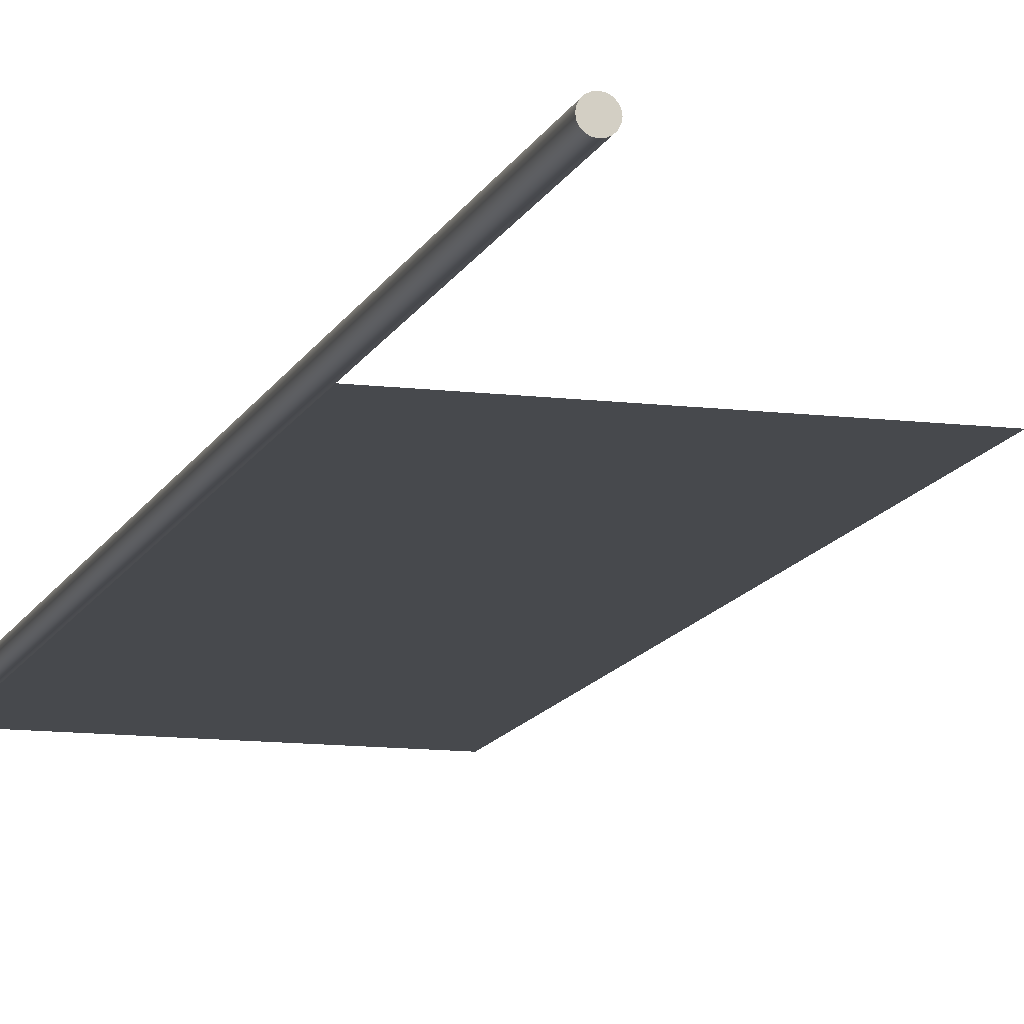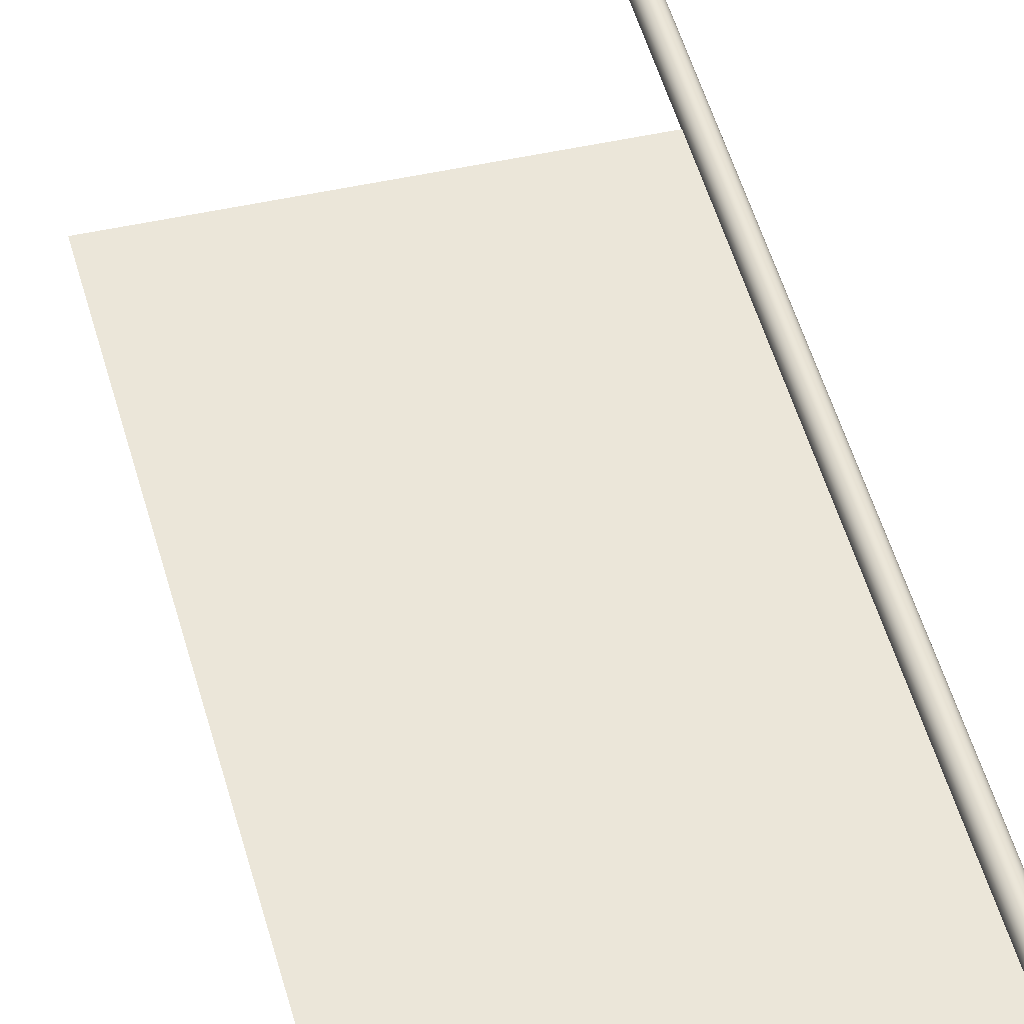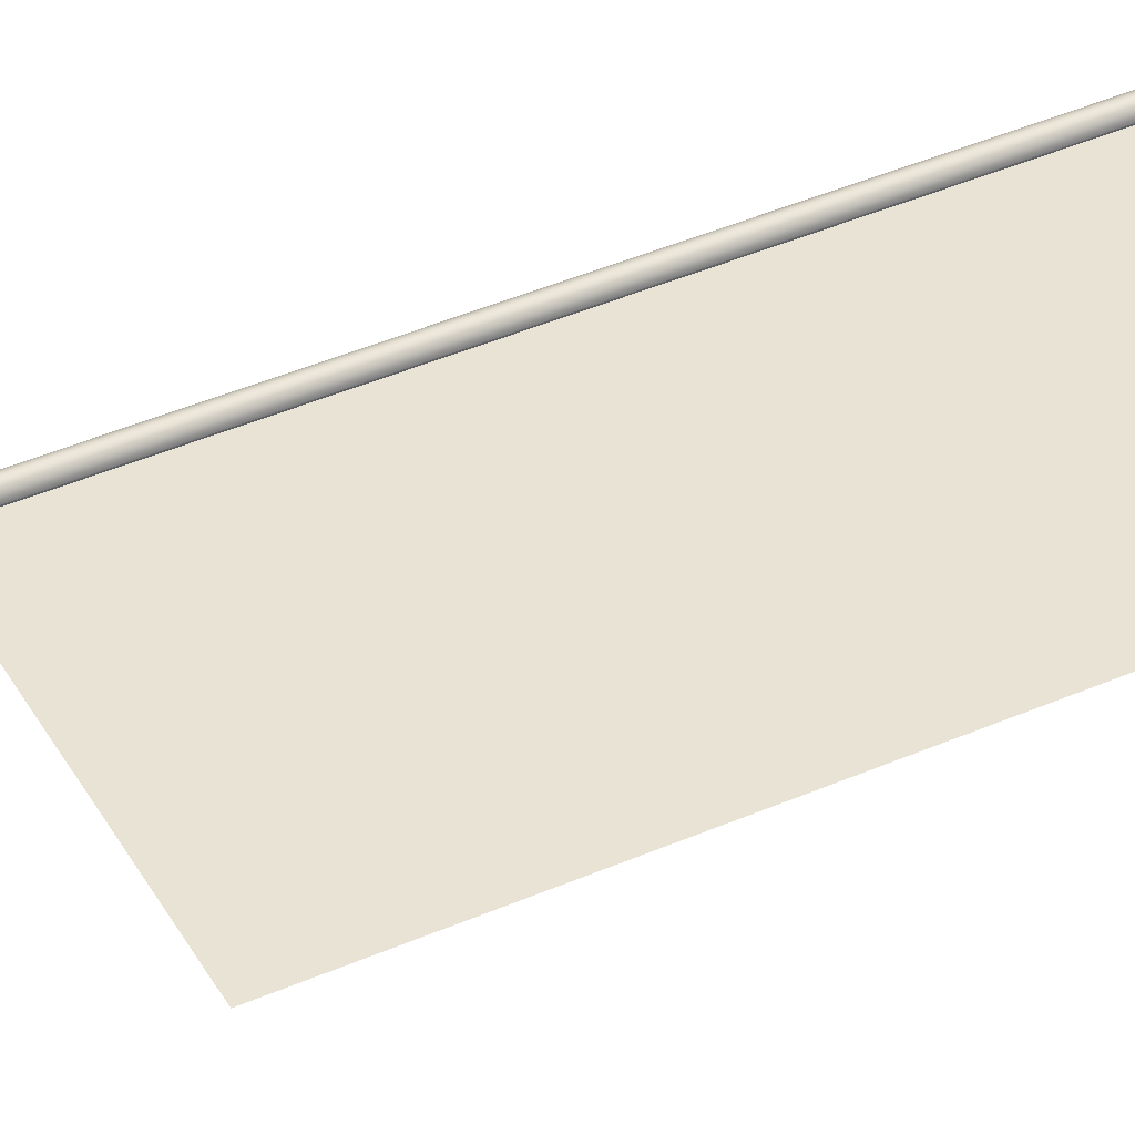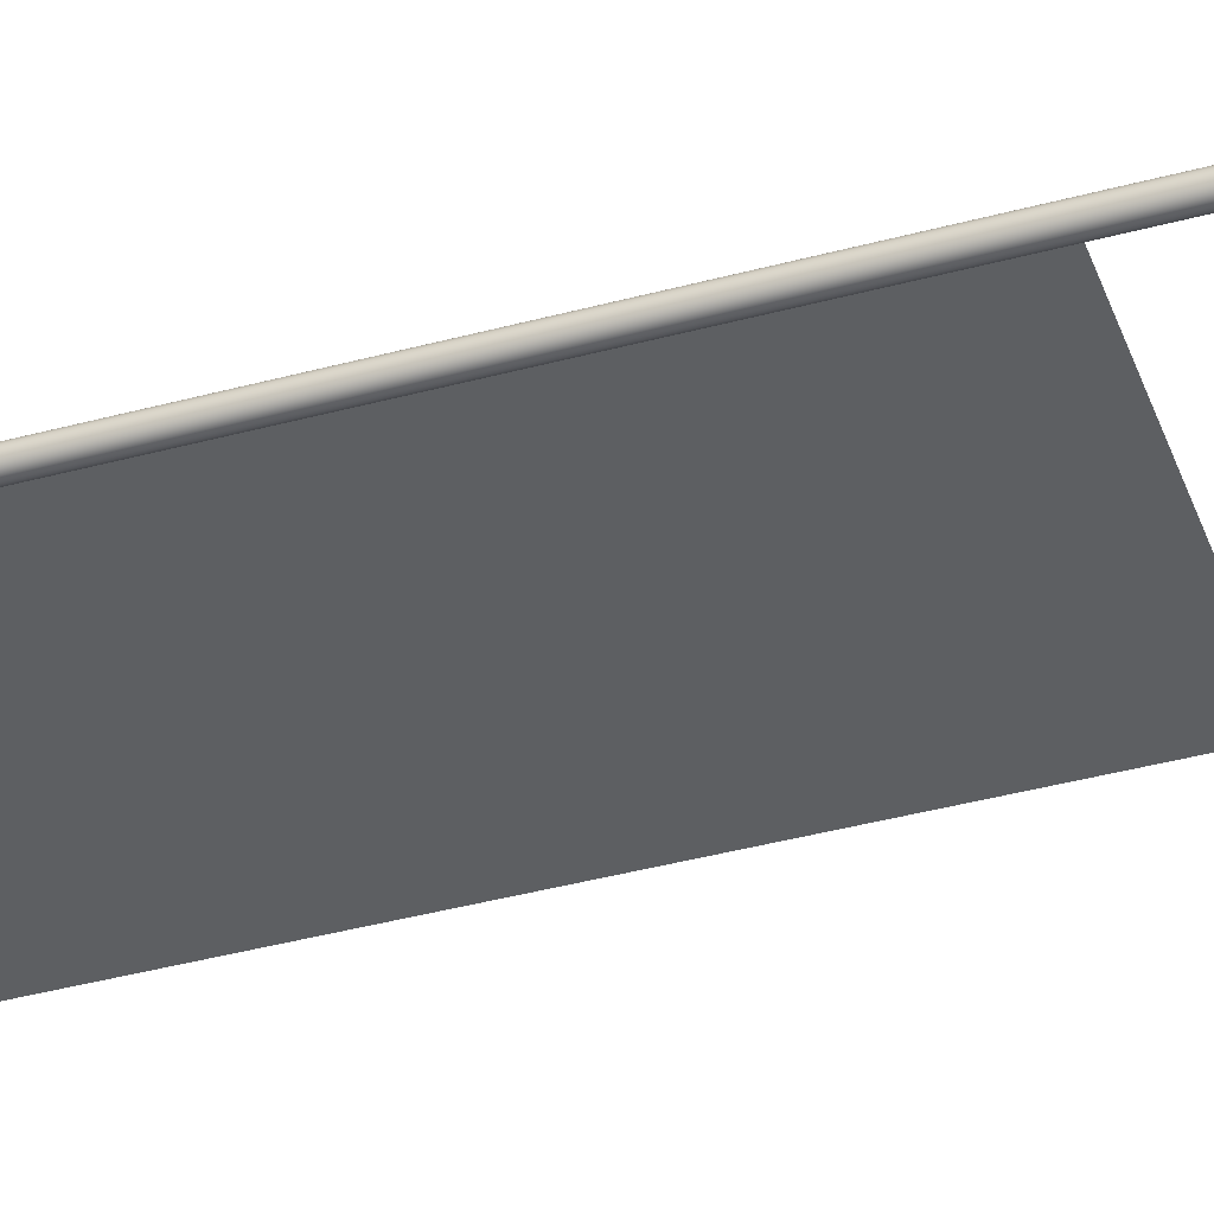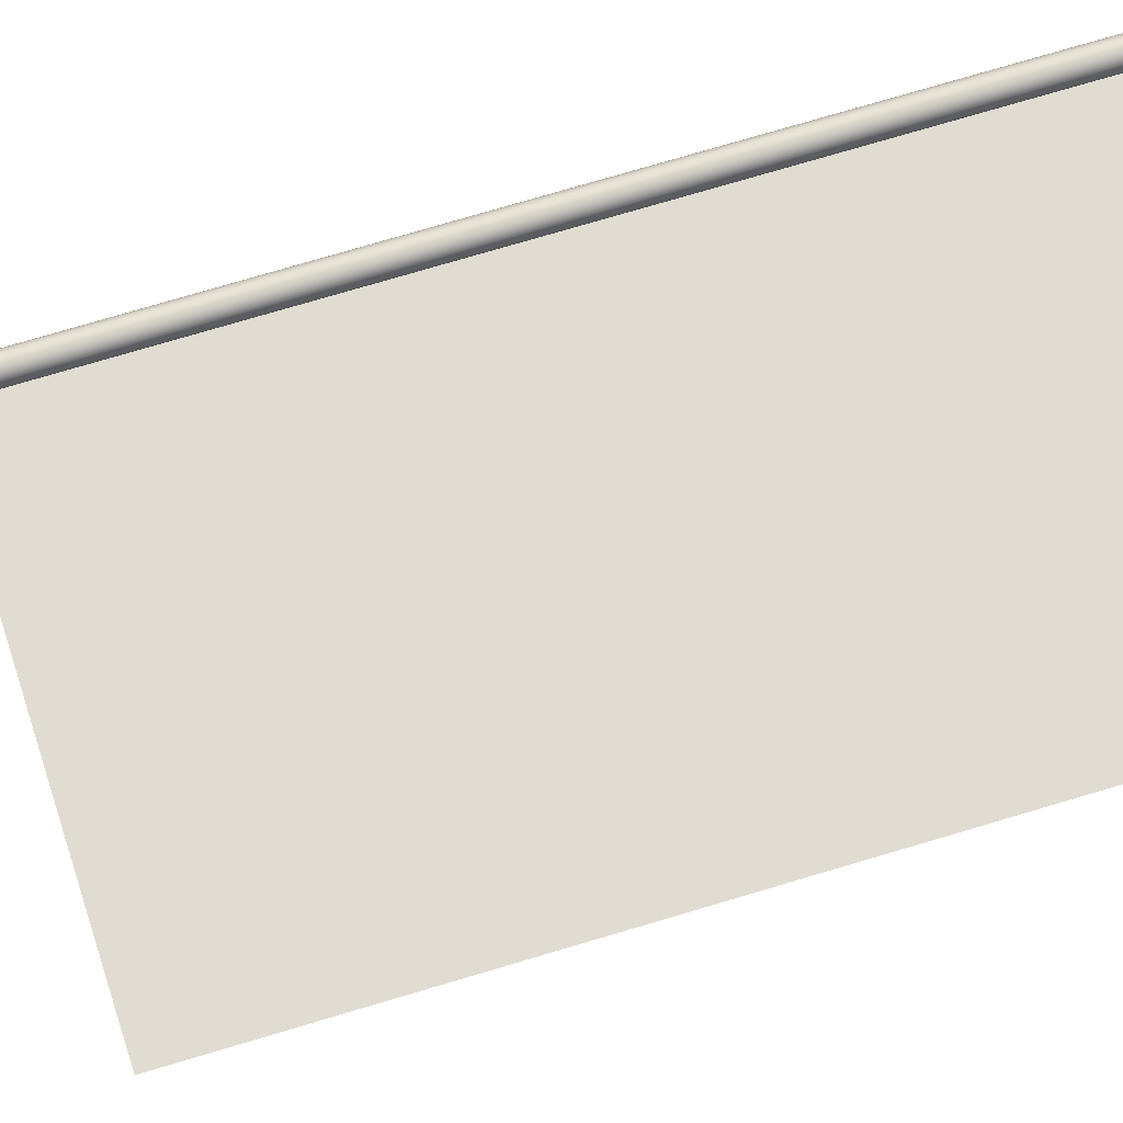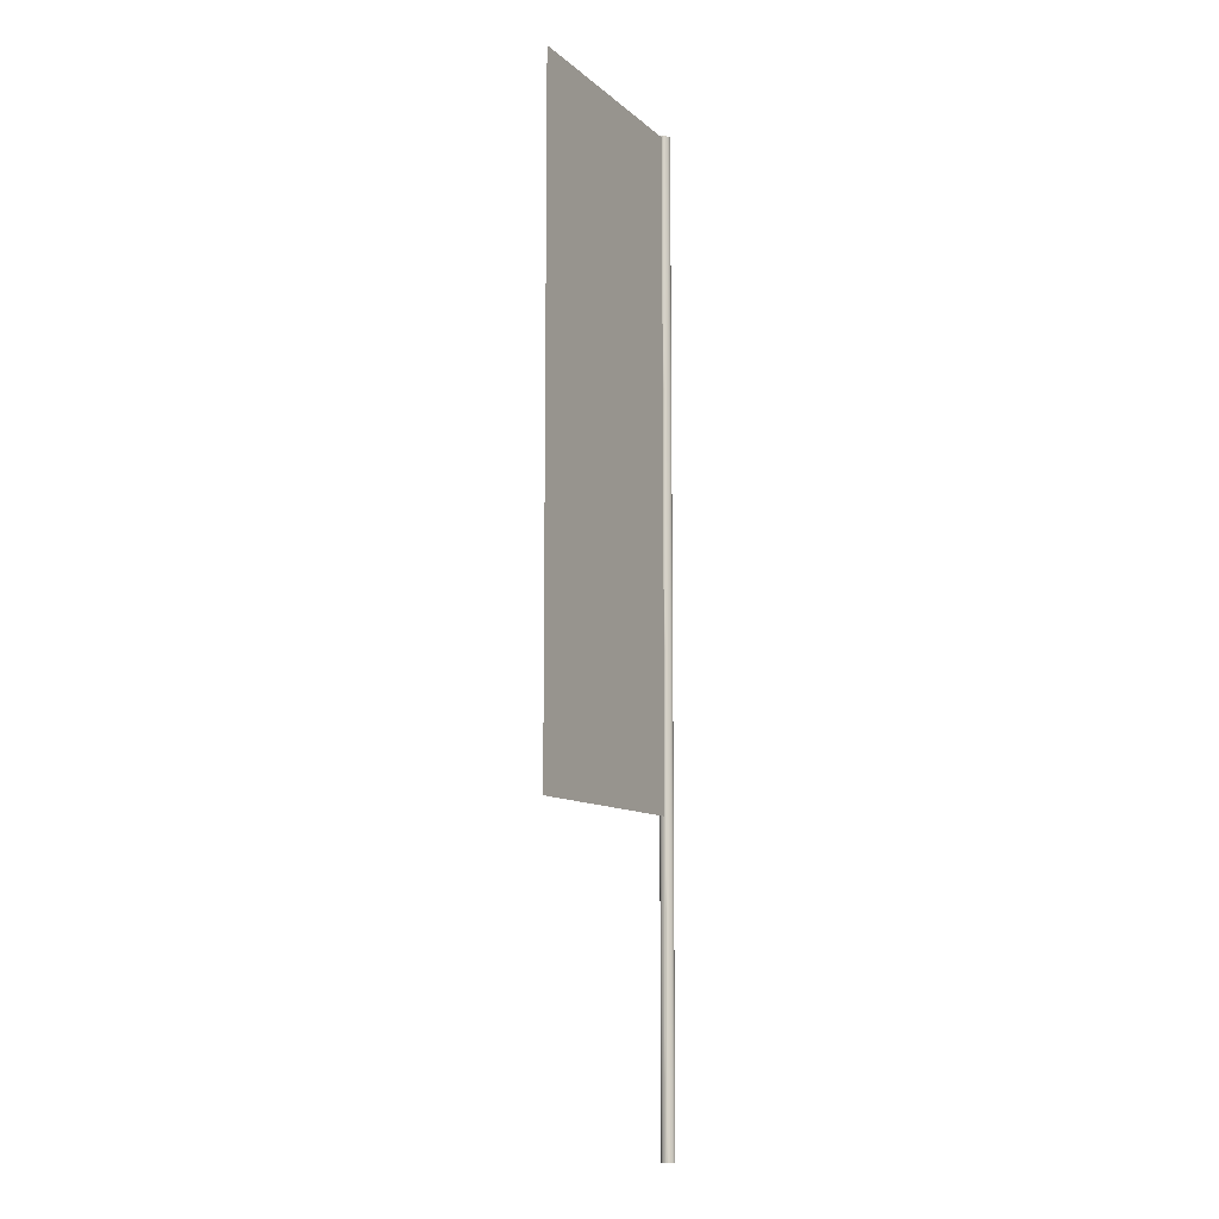
<metadata>
{"format":"obj","ext":"obj","renderer":"f3d","projection":"perspective","resolution":1024,"background":"white","views":[{"elev":-12.0,"azim":-16.1,"up":"+Z"},{"elev":46.7,"azim":165.7,"up":"+Z"},{"elev":42.2,"azim":62.3,"up":"+Z"},{"elev":-39.6,"azim":-71.3,"up":"+Z"},{"elev":69.1,"azim":72.9,"up":"+Z"},{"elev":-10.2,"azim":116.9,"up":"+Y"}]}
</metadata>
<code>
g default
v 6.055 0.1769 -4.138
v 6.052 0.1769 -4.143
v 6.048 0.1769 -4.148
v 6.042 0.1769 -4.151
v 6.036 0.1769 -4.152
v 6.03 0.1769 -4.151
v 6.024 0.1769 -4.148
v 6.02 0.1769 -4.143
v 6.017 0.1769 -4.138
v 6.016 0.1769 -4.132
v 6.017 0.1769 -4.125
v 6.02 0.1769 -4.12
v 6.024 0.1769 -4.115
v 6.03 0.1769 -4.113
v 6.036 0.1769 -4.112
v 6.042 0.1769 -4.113
v 6.048 0.1769 -4.115
v 6.052 0.1769 -4.12
v 6.055 0.1769 -4.125
v 6.056 0.1769 -4.132
v 6.055 3.177 -4.138
v 6.052 3.177 -4.143
v 6.048 3.177 -4.148
v 6.042 3.177 -4.151
v 6.036 3.177 -4.152
v 6.03 3.177 -4.151
v 6.024 3.177 -4.148
v 6.02 3.177 -4.143
v 6.017 3.177 -4.138
v 6.016 3.177 -4.132
v 6.017 3.177 -4.125
v 6.02 3.177 -4.12
v 6.024 3.177 -4.115
v 6.03 3.177 -4.113
v 6.036 3.177 -4.112
v 6.042 3.177 -4.113
v 6.048 3.177 -4.115
v 6.052 3.177 -4.12
v 6.055 3.177 -4.125
v 6.056 3.177 -4.132
v 6.036 0.1769 -4.132
v 6.036 3.177 -4.132
v 6.055 0.1769 -4.137
v 6.055 3.177 -4.137
v 6.055 0.1769 -4.137
v 6.055 3.177 -4.137
v 6.055 0.1769 -4.136
v 6.055 3.177 -4.136
v 6.055 0.1769 -4.136
v 6.055 3.177 -4.136
v 6.055 0.1769 -4.135
v 6.055 3.177 -4.135
v 6.055 0.1769 -4.134
v 6.055 3.177 -4.134
v 6.056 0.1769 -4.134
v 6.056 3.177 -4.134
v 6.056 0.1769 -4.133
v 6.056 3.177 -4.133
v 6.056 0.1769 -4.133
v 6.056 3.177 -4.133
v 6.056 0.1769 -4.132
v 6.056 3.177 -4.132
g polySurface2 flag_mesh
f 1 2 22 21
f 2 3 23 22
f 3 4 24 23
f 4 5 25 24
f 5 6 26 25
f 6 7 27 26
f 7 8 28 27
f 8 9 29 28
f 9 10 30 29
f 10 11 31 30
f 11 12 32 31
f 12 13 33 32
f 13 14 34 33
f 14 15 35 34
f 15 16 36 35
f 16 17 37 36
f 17 18 38 37
f 18 19 39 38
f 19 20 40 39
f 20 61 62 40
f 2 1 41
f 3 2 41
f 4 3 41
f 5 4 41
f 6 5 41
f 7 6 41
f 8 7 41
f 9 8 41
f 10 9 41
f 11 10 41
f 12 11 41
f 13 12 41
f 14 13 41
f 15 14 41
f 16 15 41
f 17 16 41
f 18 17 41
f 19 18 41
f 20 19 41
f 1 43 45 47 49 51 53 55 57 59 61 20 41
f 21 22 42
f 22 23 42
f 23 24 42
f 24 25 42
f 25 26 42
f 26 27 42
f 27 28 42
f 28 29 42
f 29 30 42
f 30 31 42
f 31 32 42
f 32 33 42
f 33 34 42
f 34 35 42
f 35 36 42
f 36 37 42
f 37 38 42
f 38 39 42
f 39 40 42
f 40 62 60 58 56 54 52 50 48 46 44 21 42
f 43 1 21 44
f 45 43 44 46
f 47 45 46 48
f 49 47 48 50
f 51 49 50 52
f 53 51 52 54
f 55 53 54 56
f 57 55 56 58
f 59 57 58 60
f 61 59 60 62
g default
v 6.042 1.135 -4.134
v 6.776 1.135 -4.134
v 6.042 3.173 -4.134
v 6.776 3.173 -4.134
v 6.709 1.135 -4.134
v 6.709 3.173 -4.134
v 6.643 1.135 -4.134
v 6.643 3.173 -4.134
v 6.576 1.135 -4.134
v 6.576 3.173 -4.134
v 6.509 1.135 -4.134
v 6.509 3.173 -4.134
v 6.443 1.135 -4.134
v 6.443 3.173 -4.134
v 6.376 1.135 -4.134
v 6.376 3.173 -4.134
v 6.309 1.135 -4.134
v 6.309 3.173 -4.134
v 6.242 1.135 -4.134
v 6.242 3.173 -4.134
v 6.176 1.135 -4.134
v 6.176 3.173 -4.134
v 6.109 1.135 -4.134
v 6.109 3.173 -4.134
v 6.776 2.987 -4.134
v 6.709 2.987 -4.134
v 6.643 2.987 -4.134
v 6.576 2.987 -4.134
v 6.509 2.987 -4.134
v 6.443 2.987 -4.134
v 6.376 2.987 -4.134
v 6.309 2.987 -4.134
v 6.242 2.987 -4.134
v 6.176 2.987 -4.134
v 6.109 2.987 -4.134
v 6.042 2.987 -4.134
v 6.776 2.802 -4.134
v 6.709 2.802 -4.134
v 6.643 2.802 -4.134
v 6.576 2.802 -4.134
v 6.509 2.802 -4.134
v 6.443 2.802 -4.134
v 6.376 2.802 -4.134
v 6.309 2.802 -4.134
v 6.242 2.802 -4.134
v 6.176 2.802 -4.134
v 6.109 2.802 -4.134
v 6.042 2.802 -4.134
v 6.776 2.617 -4.134
v 6.709 2.617 -4.134
v 6.643 2.617 -4.134
v 6.576 2.617 -4.134
v 6.509 2.617 -4.134
v 6.443 2.617 -4.134
v 6.376 2.617 -4.134
v 6.309 2.617 -4.134
v 6.242 2.617 -4.134
v 6.176 2.617 -4.134
v 6.109 2.617 -4.134
v 6.042 2.617 -4.134
v 6.776 2.432 -4.134
v 6.709 2.432 -4.134
v 6.643 2.432 -4.134
v 6.576 2.432 -4.134
v 6.509 2.432 -4.134
v 6.443 2.432 -4.134
v 6.376 2.432 -4.134
v 6.309 2.432 -4.134
v 6.242 2.432 -4.134
v 6.176 2.432 -4.134
v 6.109 2.432 -4.134
v 6.042 2.432 -4.134
v 6.776 2.246 -4.134
v 6.709 2.246 -4.134
v 6.643 2.246 -4.134
v 6.576 2.246 -4.134
v 6.509 2.246 -4.134
v 6.443 2.246 -4.134
v 6.376 2.246 -4.134
v 6.309 2.246 -4.134
v 6.242 2.246 -4.134
v 6.176 2.246 -4.134
v 6.109 2.246 -4.134
v 6.042 2.246 -4.134
v 6.776 2.061 -4.134
v 6.709 2.061 -4.134
v 6.643 2.061 -4.134
v 6.576 2.061 -4.134
v 6.509 2.061 -4.134
v 6.443 2.061 -4.134
v 6.376 2.061 -4.134
v 6.309 2.061 -4.134
v 6.242 2.061 -4.134
v 6.176 2.061 -4.134
v 6.109 2.061 -4.134
v 6.042 2.061 -4.134
v 6.776 1.876 -4.134
v 6.709 1.876 -4.134
v 6.643 1.876 -4.134
v 6.576 1.876 -4.134
v 6.509 1.876 -4.134
v 6.443 1.876 -4.134
v 6.376 1.876 -4.134
v 6.309 1.876 -4.134
v 6.242 1.876 -4.134
v 6.176 1.876 -4.134
v 6.109 1.876 -4.134
v 6.042 1.876 -4.134
v 6.776 1.69 -4.134
v 6.709 1.69 -4.134
v 6.643 1.69 -4.134
v 6.576 1.69 -4.134
v 6.509 1.69 -4.134
v 6.443 1.69 -4.134
v 6.376 1.69 -4.134
v 6.309 1.69 -4.134
v 6.242 1.69 -4.134
v 6.176 1.69 -4.134
v 6.109 1.69 -4.134
v 6.042 1.69 -4.134
v 6.776 1.505 -4.134
v 6.709 1.505 -4.134
v 6.643 1.505 -4.134
v 6.576 1.505 -4.134
v 6.509 1.505 -4.134
v 6.443 1.505 -4.134
v 6.376 1.505 -4.134
v 6.309 1.505 -4.134
v 6.242 1.505 -4.134
v 6.176 1.505 -4.134
v 6.109 1.505 -4.134
v 6.042 1.505 -4.134
v 6.776 1.32 -4.134
v 6.709 1.32 -4.134
v 6.643 1.32 -4.134
v 6.576 1.32 -4.134
v 6.509 1.32 -4.134
v 6.443 1.32 -4.134
v 6.376 1.32 -4.134
v 6.309 1.32 -4.134
v 6.242 1.32 -4.134
v 6.176 1.32 -4.134
v 6.109 1.32 -4.134
v 6.042 1.32 -4.134
g flag_mesh polySurface1
f 63 85 205 206
f 67 64 195 196
f 69 67 196 197
f 71 69 197 198
f 73 71 198 199
f 75 73 199 200
f 77 75 200 201
f 79 77 201 202
f 81 79 202 203
f 83 81 203 204
f 85 83 204 205
f 88 87 66 68
f 89 88 68 70
f 90 89 70 72
f 91 90 72 74
f 92 91 74 76
f 93 92 76 78
f 94 93 78 80
f 95 94 80 82
f 96 95 82 84
f 97 96 84 86
f 98 97 86 65
f 100 99 87 88
f 101 100 88 89
f 102 101 89 90
f 103 102 90 91
f 104 103 91 92
f 105 104 92 93
f 106 105 93 94
f 107 106 94 95
f 108 107 95 96
f 109 108 96 97
f 110 109 97 98
f 112 111 99 100
f 113 112 100 101
f 114 113 101 102
f 115 114 102 103
f 116 115 103 104
f 117 116 104 105
f 118 117 105 106
f 119 118 106 107
f 120 119 107 108
f 121 120 108 109
f 122 121 109 110
f 124 123 111 112
f 125 124 112 113
f 126 125 113 114
f 127 126 114 115
f 128 127 115 116
f 129 128 116 117
f 130 129 117 118
f 131 130 118 119
f 132 131 119 120
f 133 132 120 121
f 134 133 121 122
f 136 135 123 124
f 137 136 124 125
f 138 137 125 126
f 139 138 126 127
f 140 139 127 128
f 141 140 128 129
f 142 141 129 130
f 143 142 130 131
f 144 143 131 132
f 145 144 132 133
f 146 145 133 134
f 148 147 135 136
f 149 148 136 137
f 150 149 137 138
f 151 150 138 139
f 152 151 139 140
f 153 152 140 141
f 154 153 141 142
f 155 154 142 143
f 156 155 143 144
f 157 156 144 145
f 158 157 145 146
f 160 159 147 148
f 161 160 148 149
f 162 161 149 150
f 163 162 150 151
f 164 163 151 152
f 165 164 152 153
f 166 165 153 154
f 167 166 154 155
f 168 167 155 156
f 169 168 156 157
f 170 169 157 158
f 172 171 159 160
f 173 172 160 161
f 174 173 161 162
f 175 174 162 163
f 176 175 163 164
f 177 176 164 165
f 178 177 165 166
f 179 178 166 167
f 180 179 167 168
f 181 180 168 169
f 182 181 169 170
f 184 183 171 172
f 185 184 172 173
f 186 185 173 174
f 187 186 174 175
f 188 187 175 176
f 189 188 176 177
f 190 189 177 178
f 191 190 178 179
f 192 191 179 180
f 193 192 180 181
f 194 193 181 182
f 196 195 183 184
f 197 196 184 185
f 198 197 185 186
f 199 198 186 187
f 200 199 187 188
f 201 200 188 189
f 202 201 189 190
f 203 202 190 191
f 204 203 191 192
f 205 204 192 193
f 206 205 193 194

</code>
